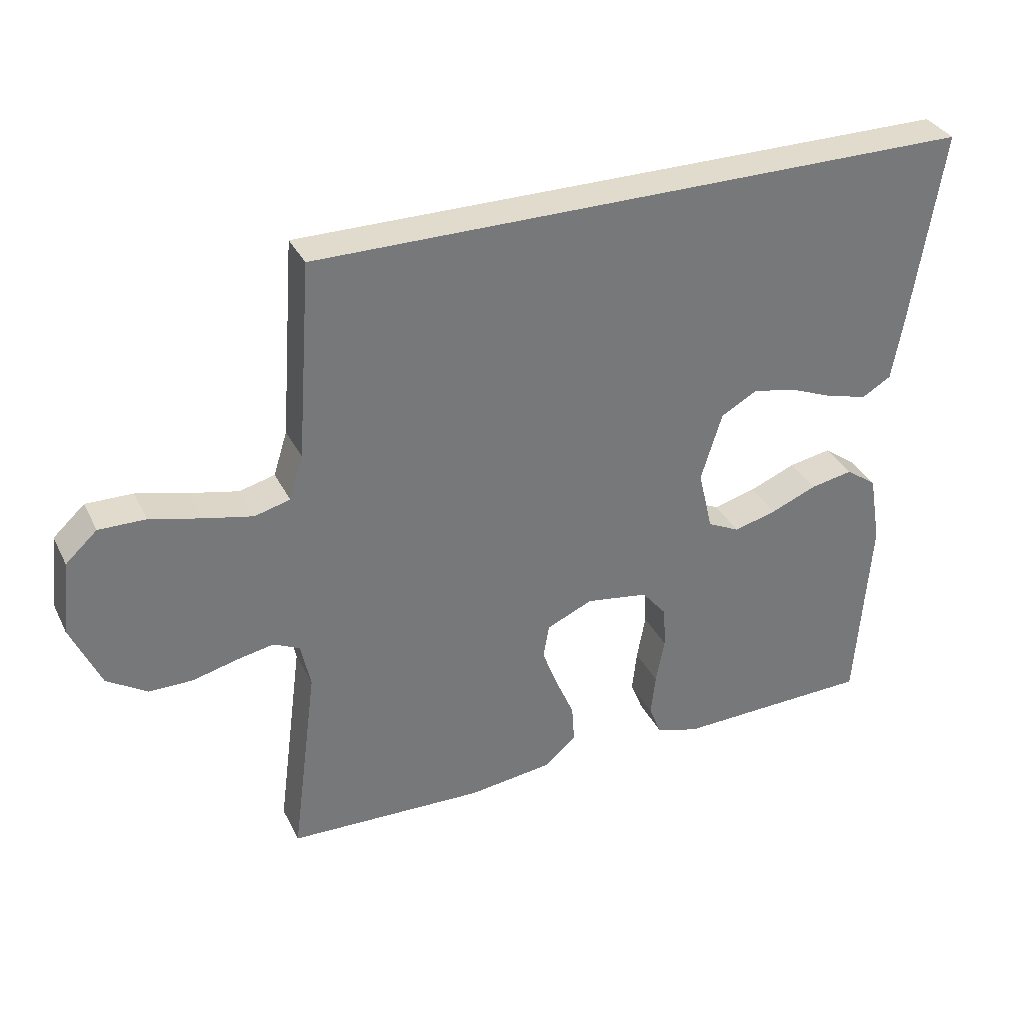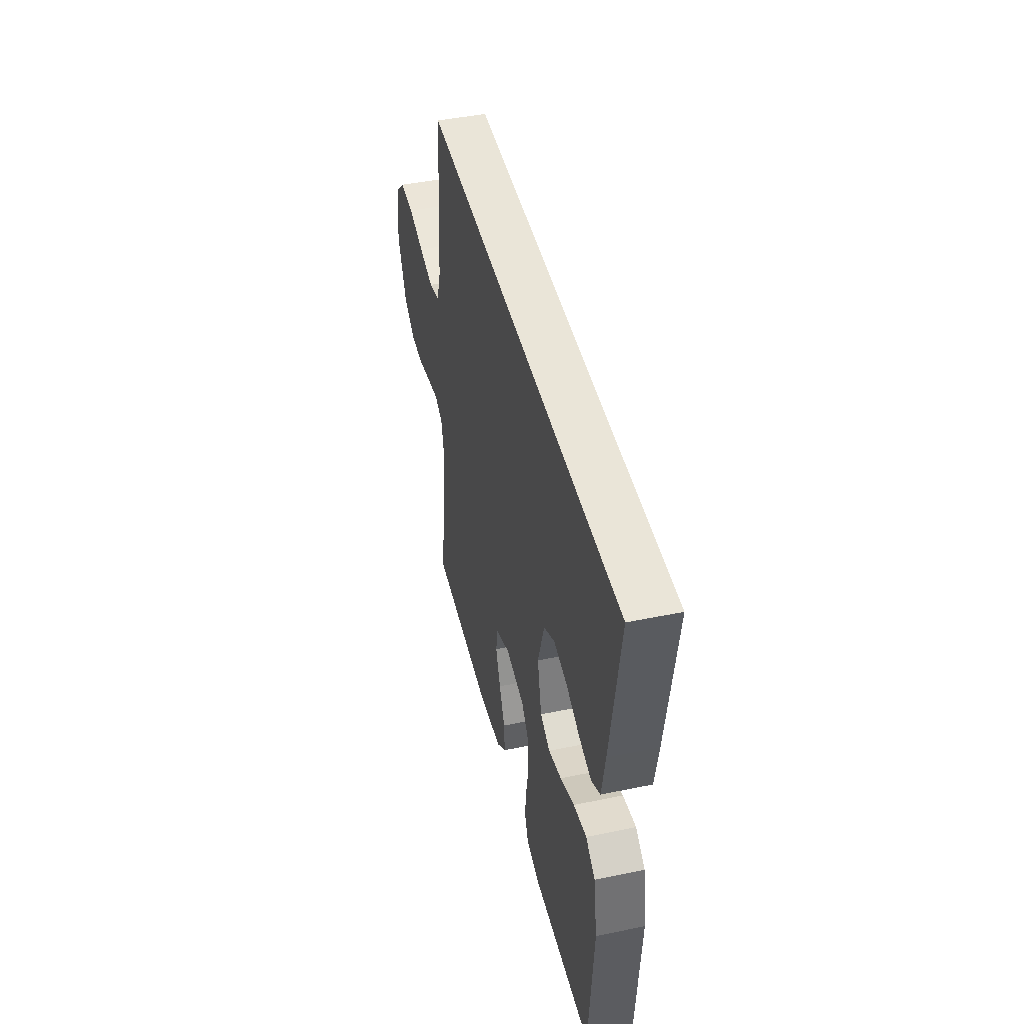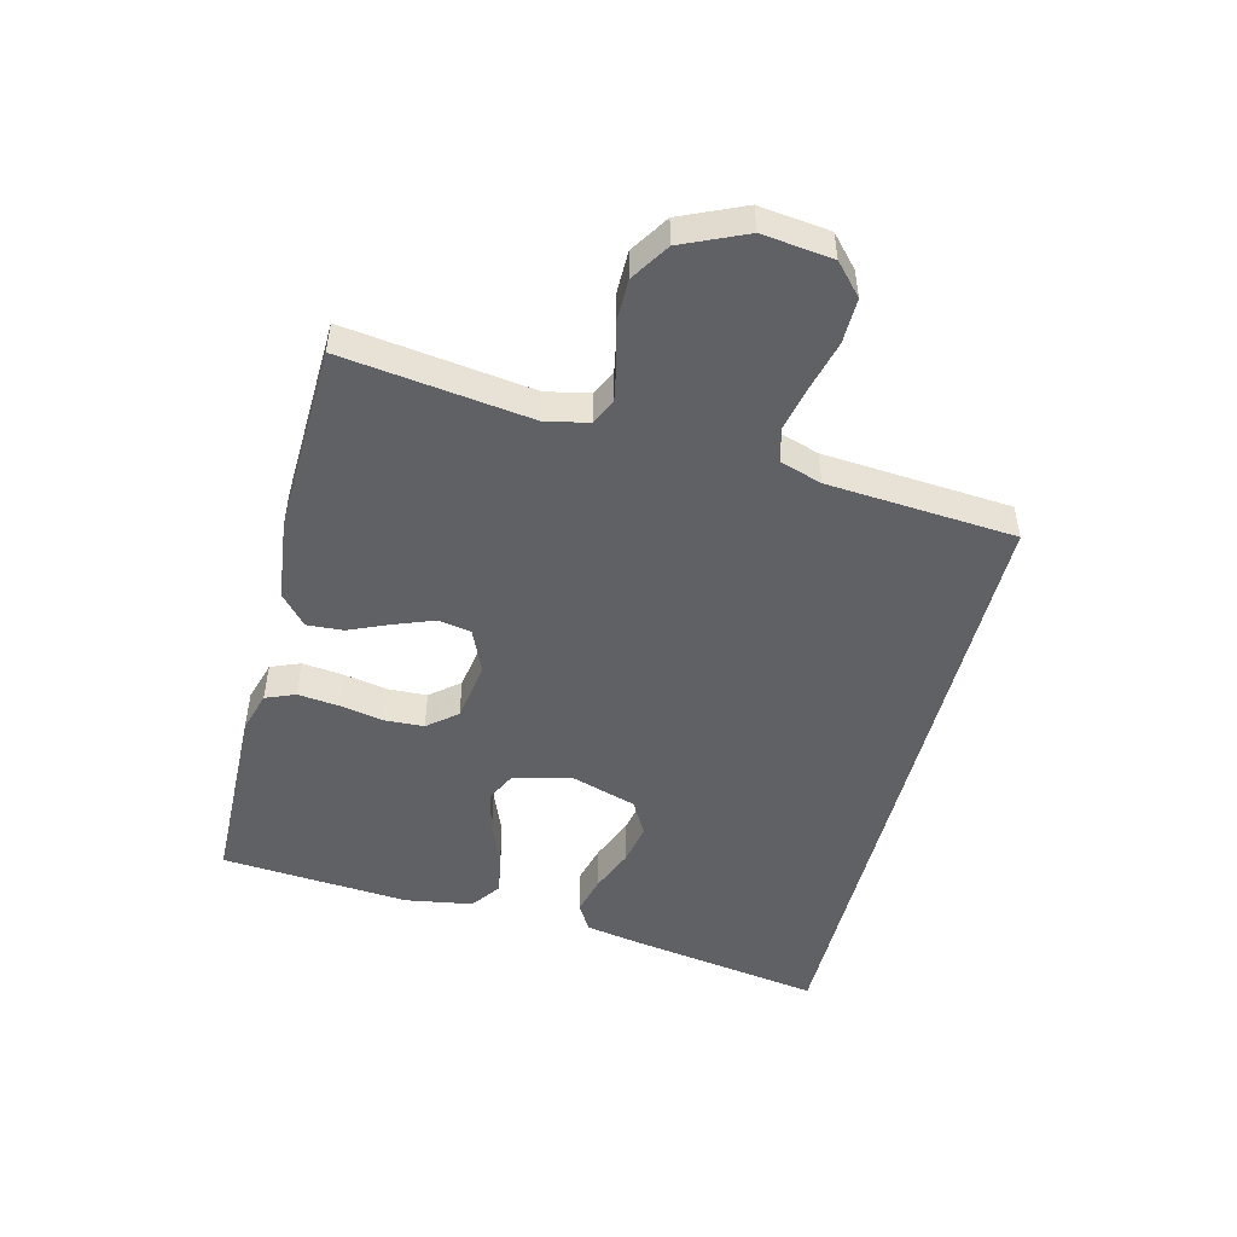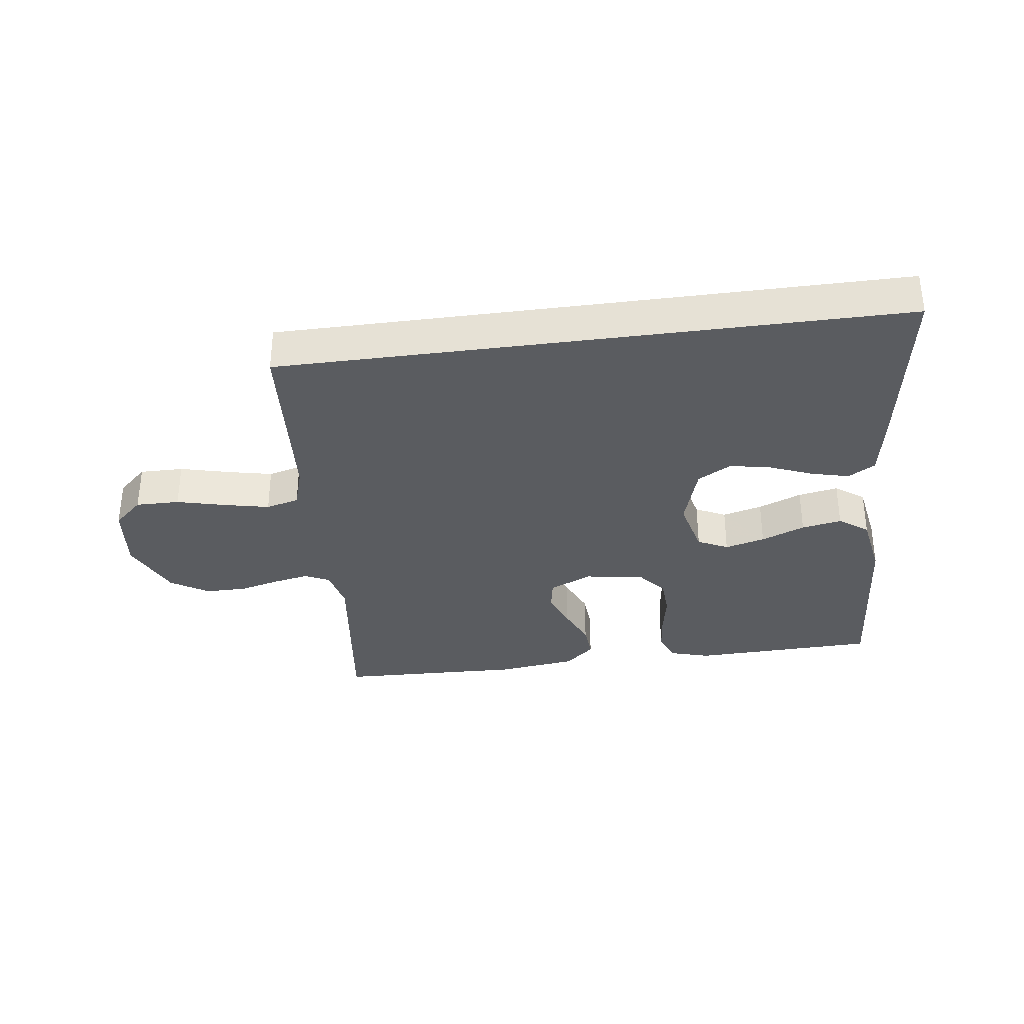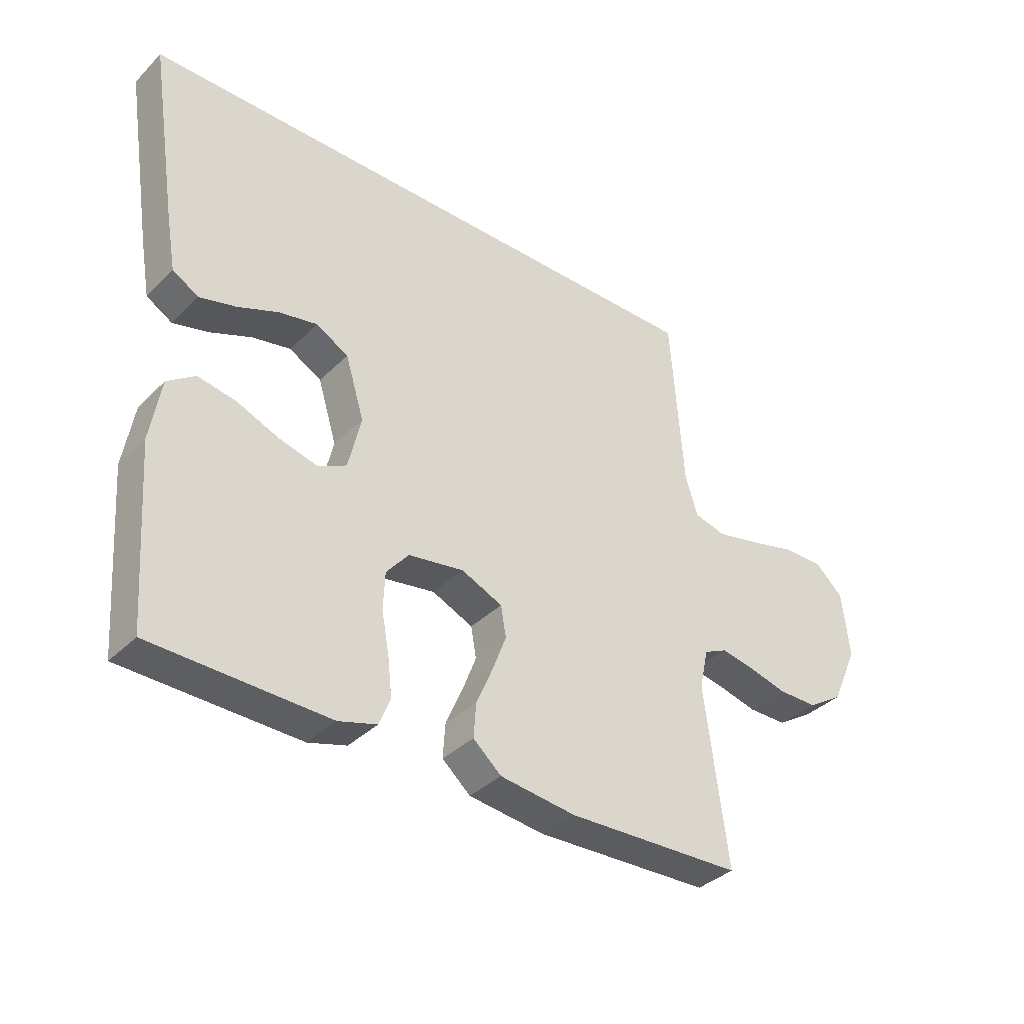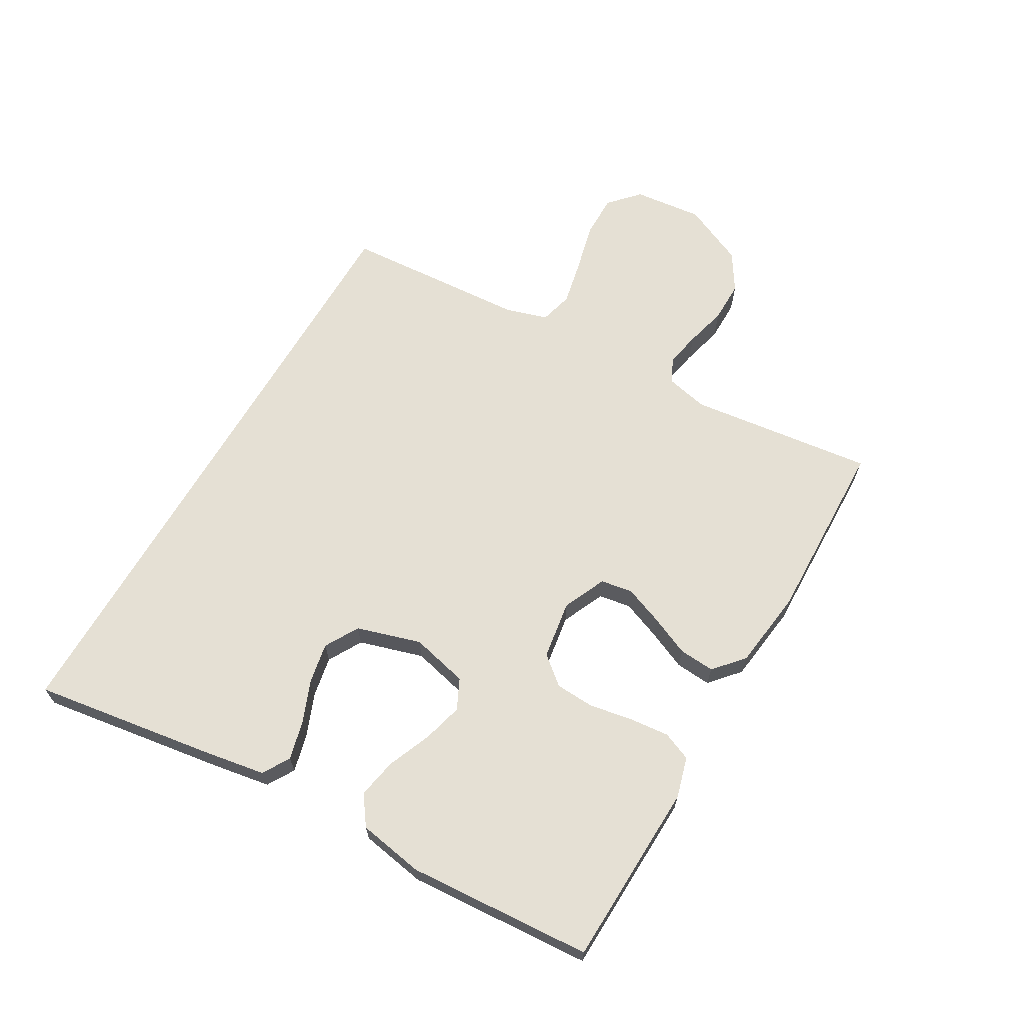
<metadata>
{"format":"obj","ext":"obj","renderer":"f3d","projection":"perspective","resolution":1024,"background":"white","views":[{"elev":33.9,"azim":-23.4,"up":"+Z"},{"elev":44.9,"azim":76.5,"up":"+Z"},{"elev":-49.5,"azim":-104.2,"up":"+Y"},{"elev":-33.9,"azim":7.7,"up":"+Y"},{"elev":-36.4,"azim":141.5,"up":"+Z"},{"elev":65.8,"azim":120.4,"up":"+Y"}]}
</metadata>
<code>
v 0.577 0.07 0.5
v 0.53 0.07 0.2
v 0.513 0.07 0.104
v 0.469 0.07 0.078
v 0.407 0.07 0.094
v 0.338 0.07 0.122
v 0.272 0.07 0.135
v 0.217 0.07 0.104
v 0.185 0.07 0
v 0.207 0.07 -0.093
v 0.256 0.07 -0.117
v 0.321 0.07 -0.1
v 0.392 0.07 -0.071
v 0.457 0.07 -0.059
v 0.504 0.07 -0.093
v 0.522 0.07 -0.2
v 0.5 0.07 -0.5
v 0.2 0.07 -0.508
v 0.135 0.07 -0.489
v 0.116 0.07 -0.442
v 0.123 0.07 -0.377
v 0.136 0.07 -0.307
v 0.133 0.07 -0.244
v 0.095 0.07 -0.198
v 0 0.07 -0.183
v -0.07 0.07 -0.214
v -0.079 0.07 -0.266
v -0.055 0.07 -0.329
v -0.027 0.07 -0.394
v -0.023 0.07 -0.452
v -0.071 0.07 -0.494
v -0.2 0.07 -0.51
v -0.5 0.07 -0.5
v -0.461 0.07 -0.2
v -0.476 0.07 -0.131
v -0.516 0.07 -0.112
v -0.573 0.07 -0.123
v -0.64 0.07 -0.14
v -0.707 0.07 -0.14
v -0.768 0.07 -0.101
v -0.813 0.07 0
v -0.8 0.07 0.112
v -0.752 0.07 0.156
v -0.681 0.07 0.155
v -0.602 0.07 0.135
v -0.529 0.07 0.119
v -0.475 0.07 0.133
v -0.454 0.07 0.2
v -0.432 0.07 0.5
v 0.577 0 0.5
v 0.53 0 0.2
v 0.513 0 0.104
v 0.469 0 0.078
v 0.407 0 0.094
v 0.338 0 0.122
v 0.272 0 0.135
v 0.217 0 0.104
v 0.185 0 0
v 0.207 0 -0.093
v 0.256 0 -0.117
v 0.321 0 -0.1
v 0.392 0 -0.071
v 0.457 0 -0.059
v 0.504 0 -0.093
v 0.522 0 -0.2
v 0.5 0 -0.5
v 0.2 0 -0.508
v 0.135 0 -0.489
v 0.116 0 -0.442
v 0.123 0 -0.377
v 0.136 0 -0.307
v 0.133 0 -0.244
v 0.095 0 -0.198
v 0 0 -0.183
v -0.07 0 -0.214
v -0.079 0 -0.266
v -0.055 0 -0.329
v -0.027 0 -0.394
v -0.023 0 -0.452
v -0.071 0 -0.494
v -0.2 0 -0.51
v -0.5 0 -0.5
v -0.461 0 -0.2
v -0.476 0 -0.131
v -0.516 0 -0.112
v -0.573 0 -0.123
v -0.64 0 -0.14
v -0.707 0 -0.14
v -0.768 0 -0.101
v -0.813 0 0
v -0.8 0 0.112
v -0.752 0 0.156
v -0.681 0 0.155
v -0.602 0 0.135
v -0.529 0 0.119
v -0.475 0 0.133
v -0.454 0 0.2
v -0.432 0 0.5
f 48 49 1 2
f 47 48 2
f 46 47 2
f 42 43 44 45
f 42 45 46
f 41 42 46
f 37 38 39 40
f 36 37 40 41
f 31 32 33 34
f 31 34 35
f 28 29 30 31
f 27 28 31 35
f 26 27 35 36
f 19 20 21 22
f 17 18 19 22
f 17 22 23
f 16 17 23 24
f 12 13 14 15
f 11 12 15 16
f 3 4 5 6
f 3 6 7
f 2 3 7
f 46 2 7
f 41 46 7 8
f 25 26 36 41
f 25 41 8 9
f 11 16 24 25
f 10 11 25
f 9 10 25
f 51 50 98 97
f 51 97 96
f 51 96 95
f 94 93 92 91
f 95 94 91
f 95 91 90
f 89 88 87 86
f 90 89 86 85
f 83 82 81 80
f 84 83 80
f 80 79 78 77
f 84 80 77 76
f 85 84 76 75
f 71 70 69 68
f 71 68 67 66
f 72 71 66
f 73 72 66 65
f 64 63 62 61
f 65 64 61 60
f 55 54 53 52
f 56 55 52
f 56 52 51
f 56 51 95
f 57 56 95 90
f 90 85 75 74
f 58 57 90 74
f 74 73 65 60
f 74 60 59
f 74 59 58
f 1 50 51 2
f 2 51 52 3
f 3 52 53 4
f 4 53 54 5
f 5 54 55 6
f 6 55 56 7
f 7 56 57 8
f 8 57 58 9
f 9 58 59 10
f 10 59 60 11
f 11 60 61 12
f 12 61 62 13
f 13 62 63 14
f 14 63 64 15
f 15 64 65 16
f 16 65 66 17
f 17 66 67 18
f 18 67 68 19
f 19 68 69 20
f 20 69 70 21
f 21 70 71 22
f 22 71 72 23
f 23 72 73 24
f 24 73 74 25
f 25 74 75 26
f 26 75 76 27
f 27 76 77 28
f 28 77 78 29
f 29 78 79 30
f 30 79 80 31
f 31 80 81 32
f 32 81 82 33
f 33 82 83 34
f 34 83 84 35
f 35 84 85 36
f 36 85 86 37
f 37 86 87 38
f 38 87 88 39
f 39 88 89 40
f 40 89 90 41
f 41 90 91 42
f 42 91 92 43
f 43 92 93 44
f 44 93 94 45
f 45 94 95 46
f 46 95 96 47
f 47 96 97 48
f 48 97 98 49
f 49 98 50 1

</code>
